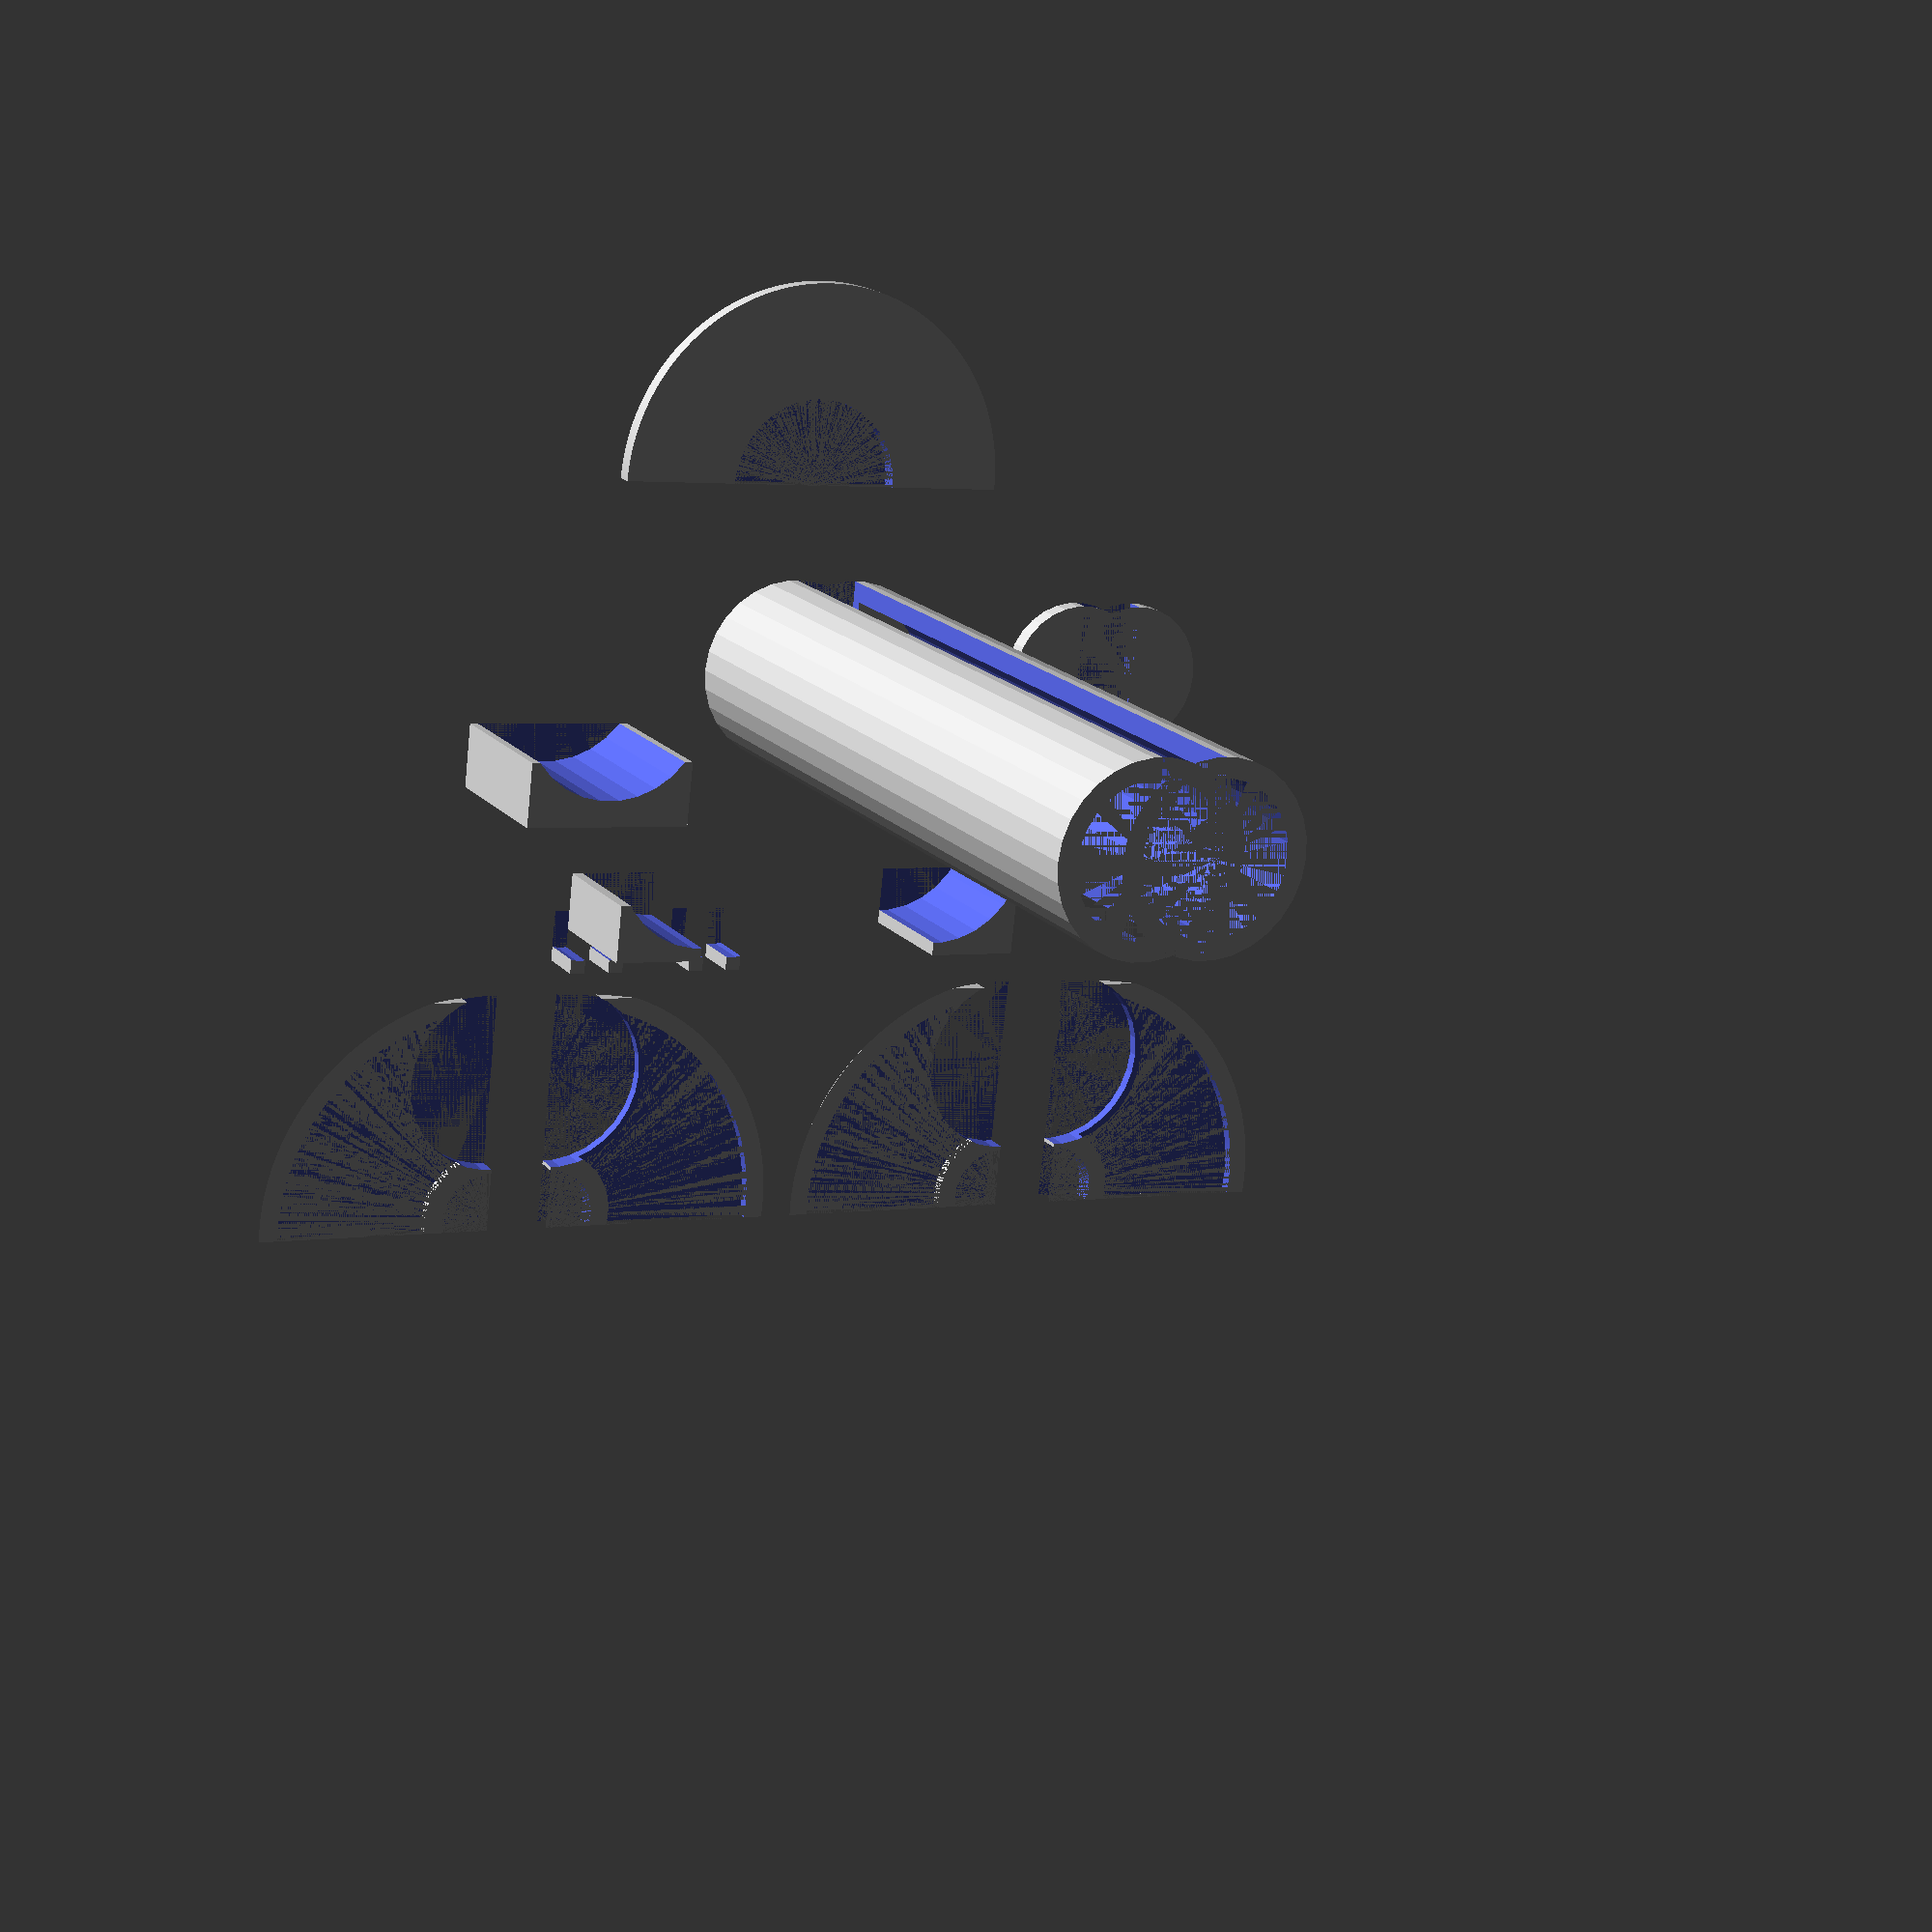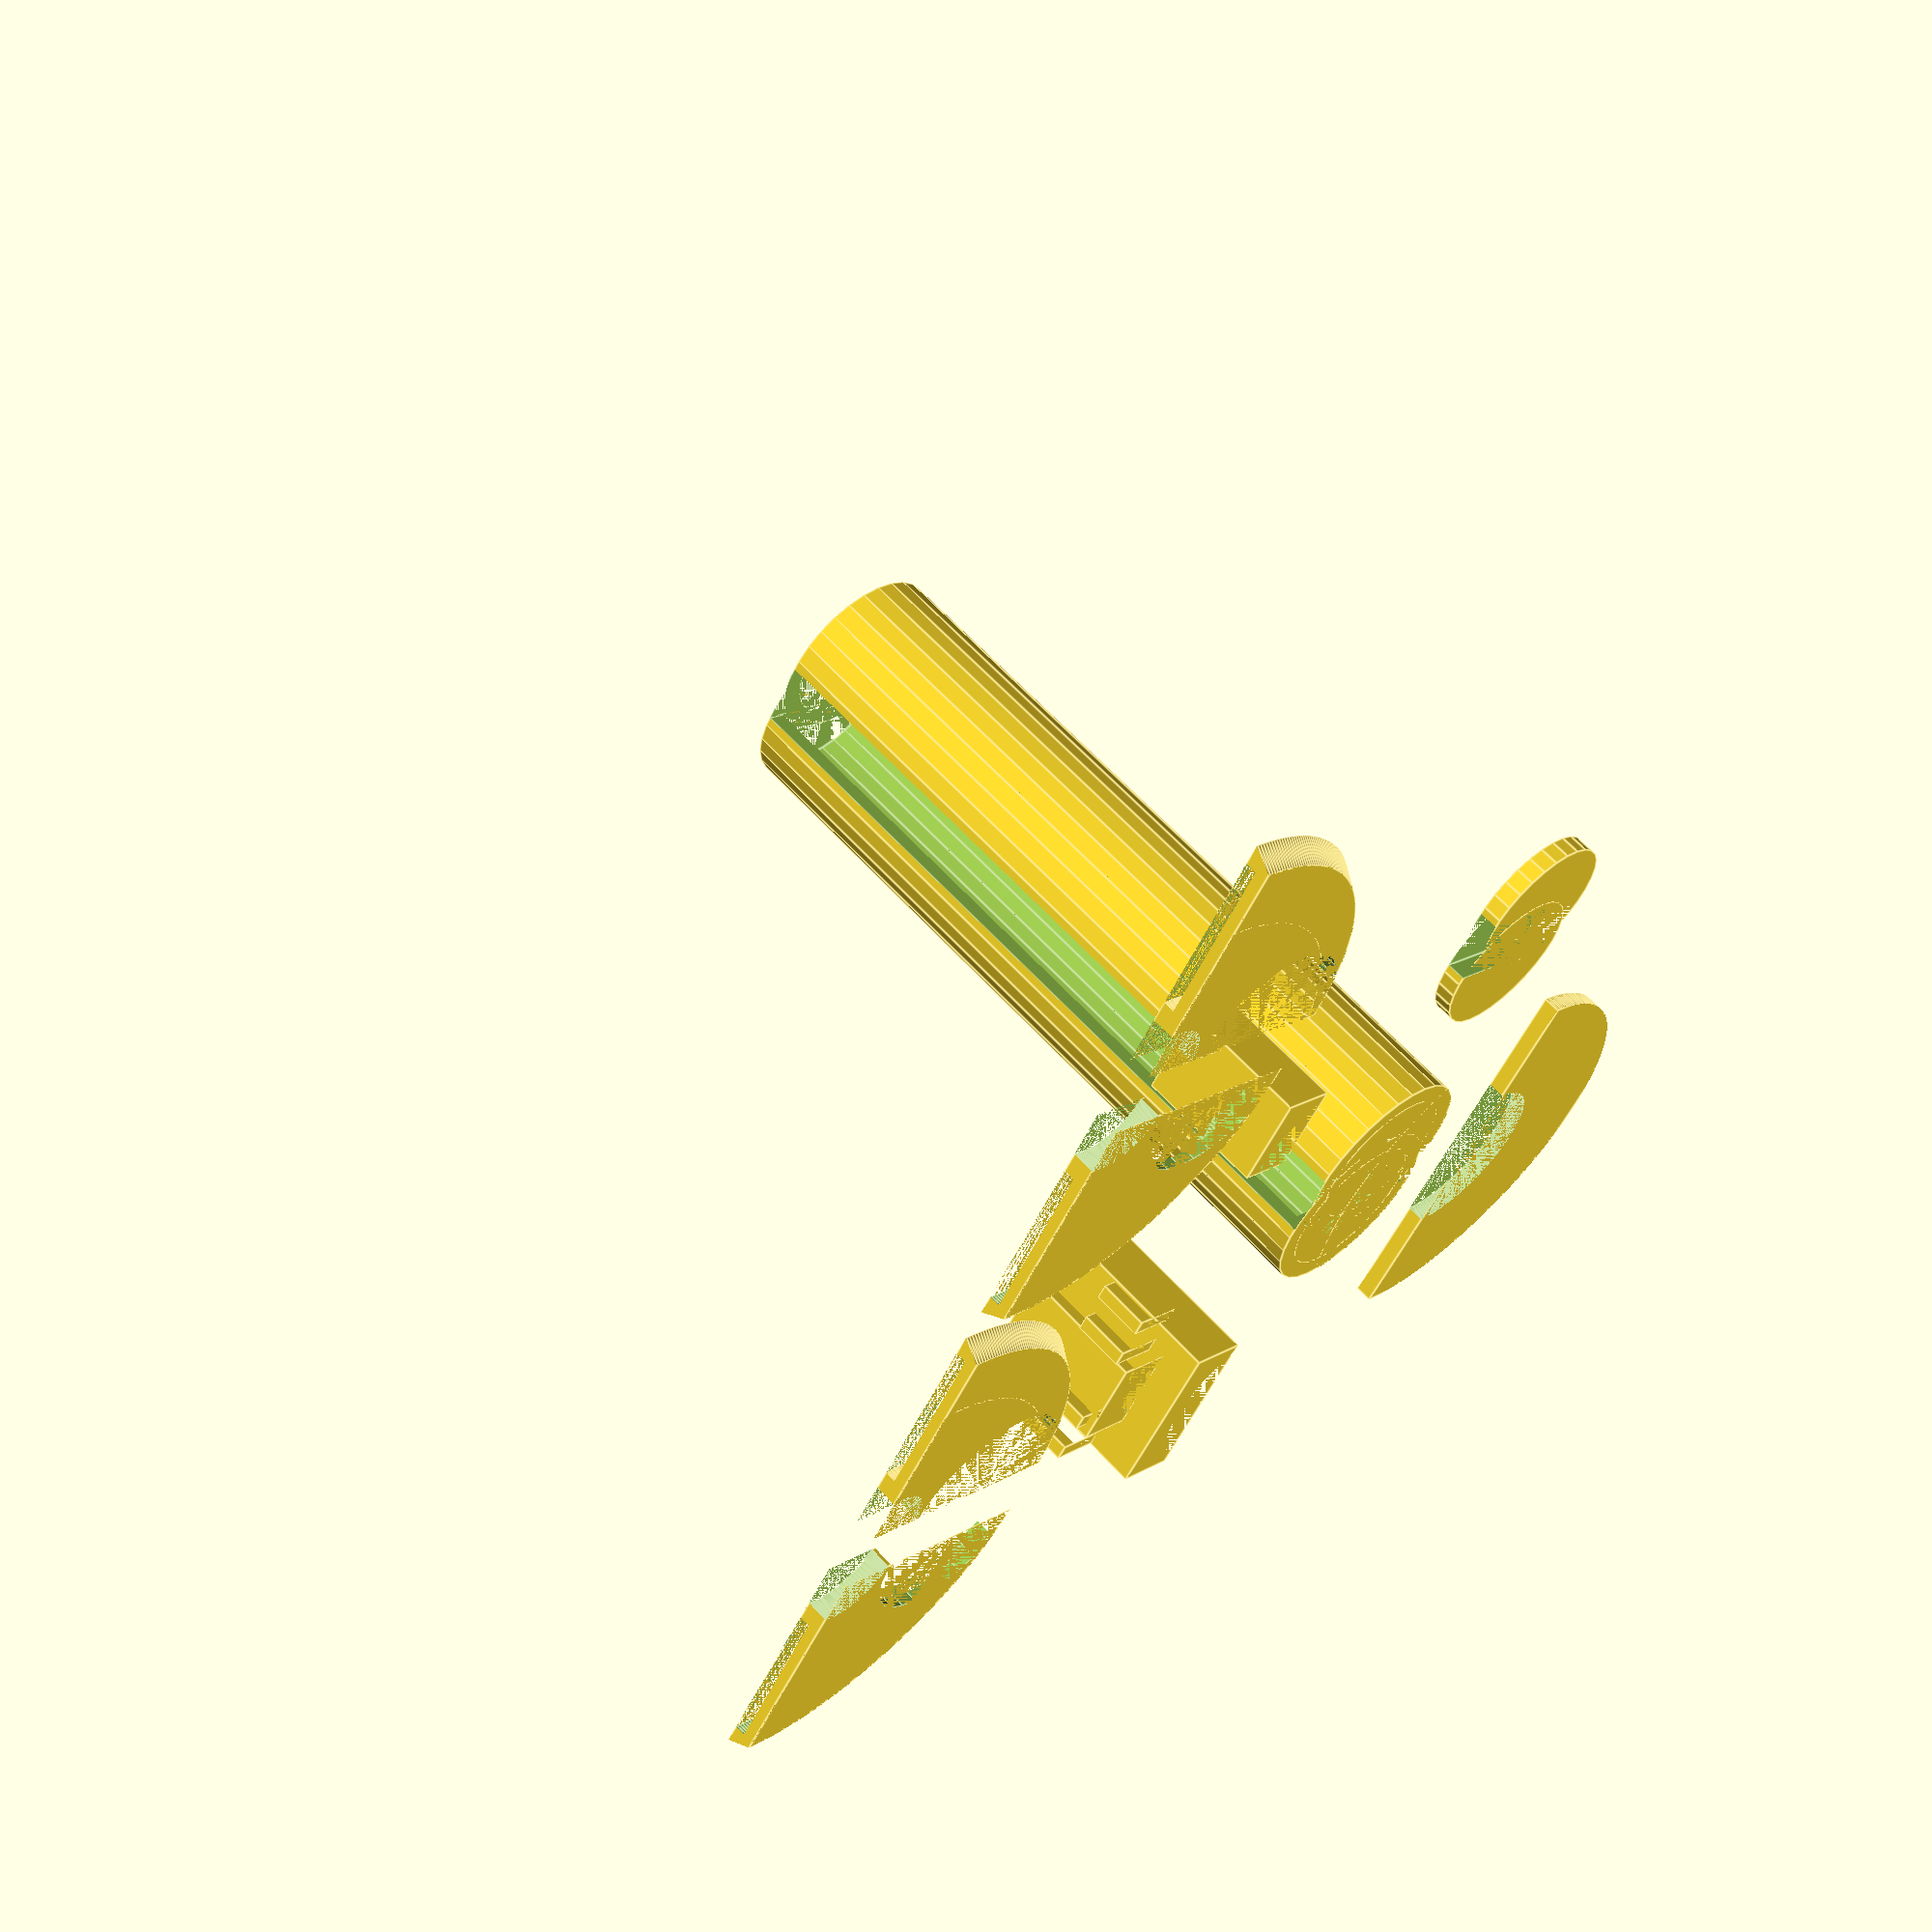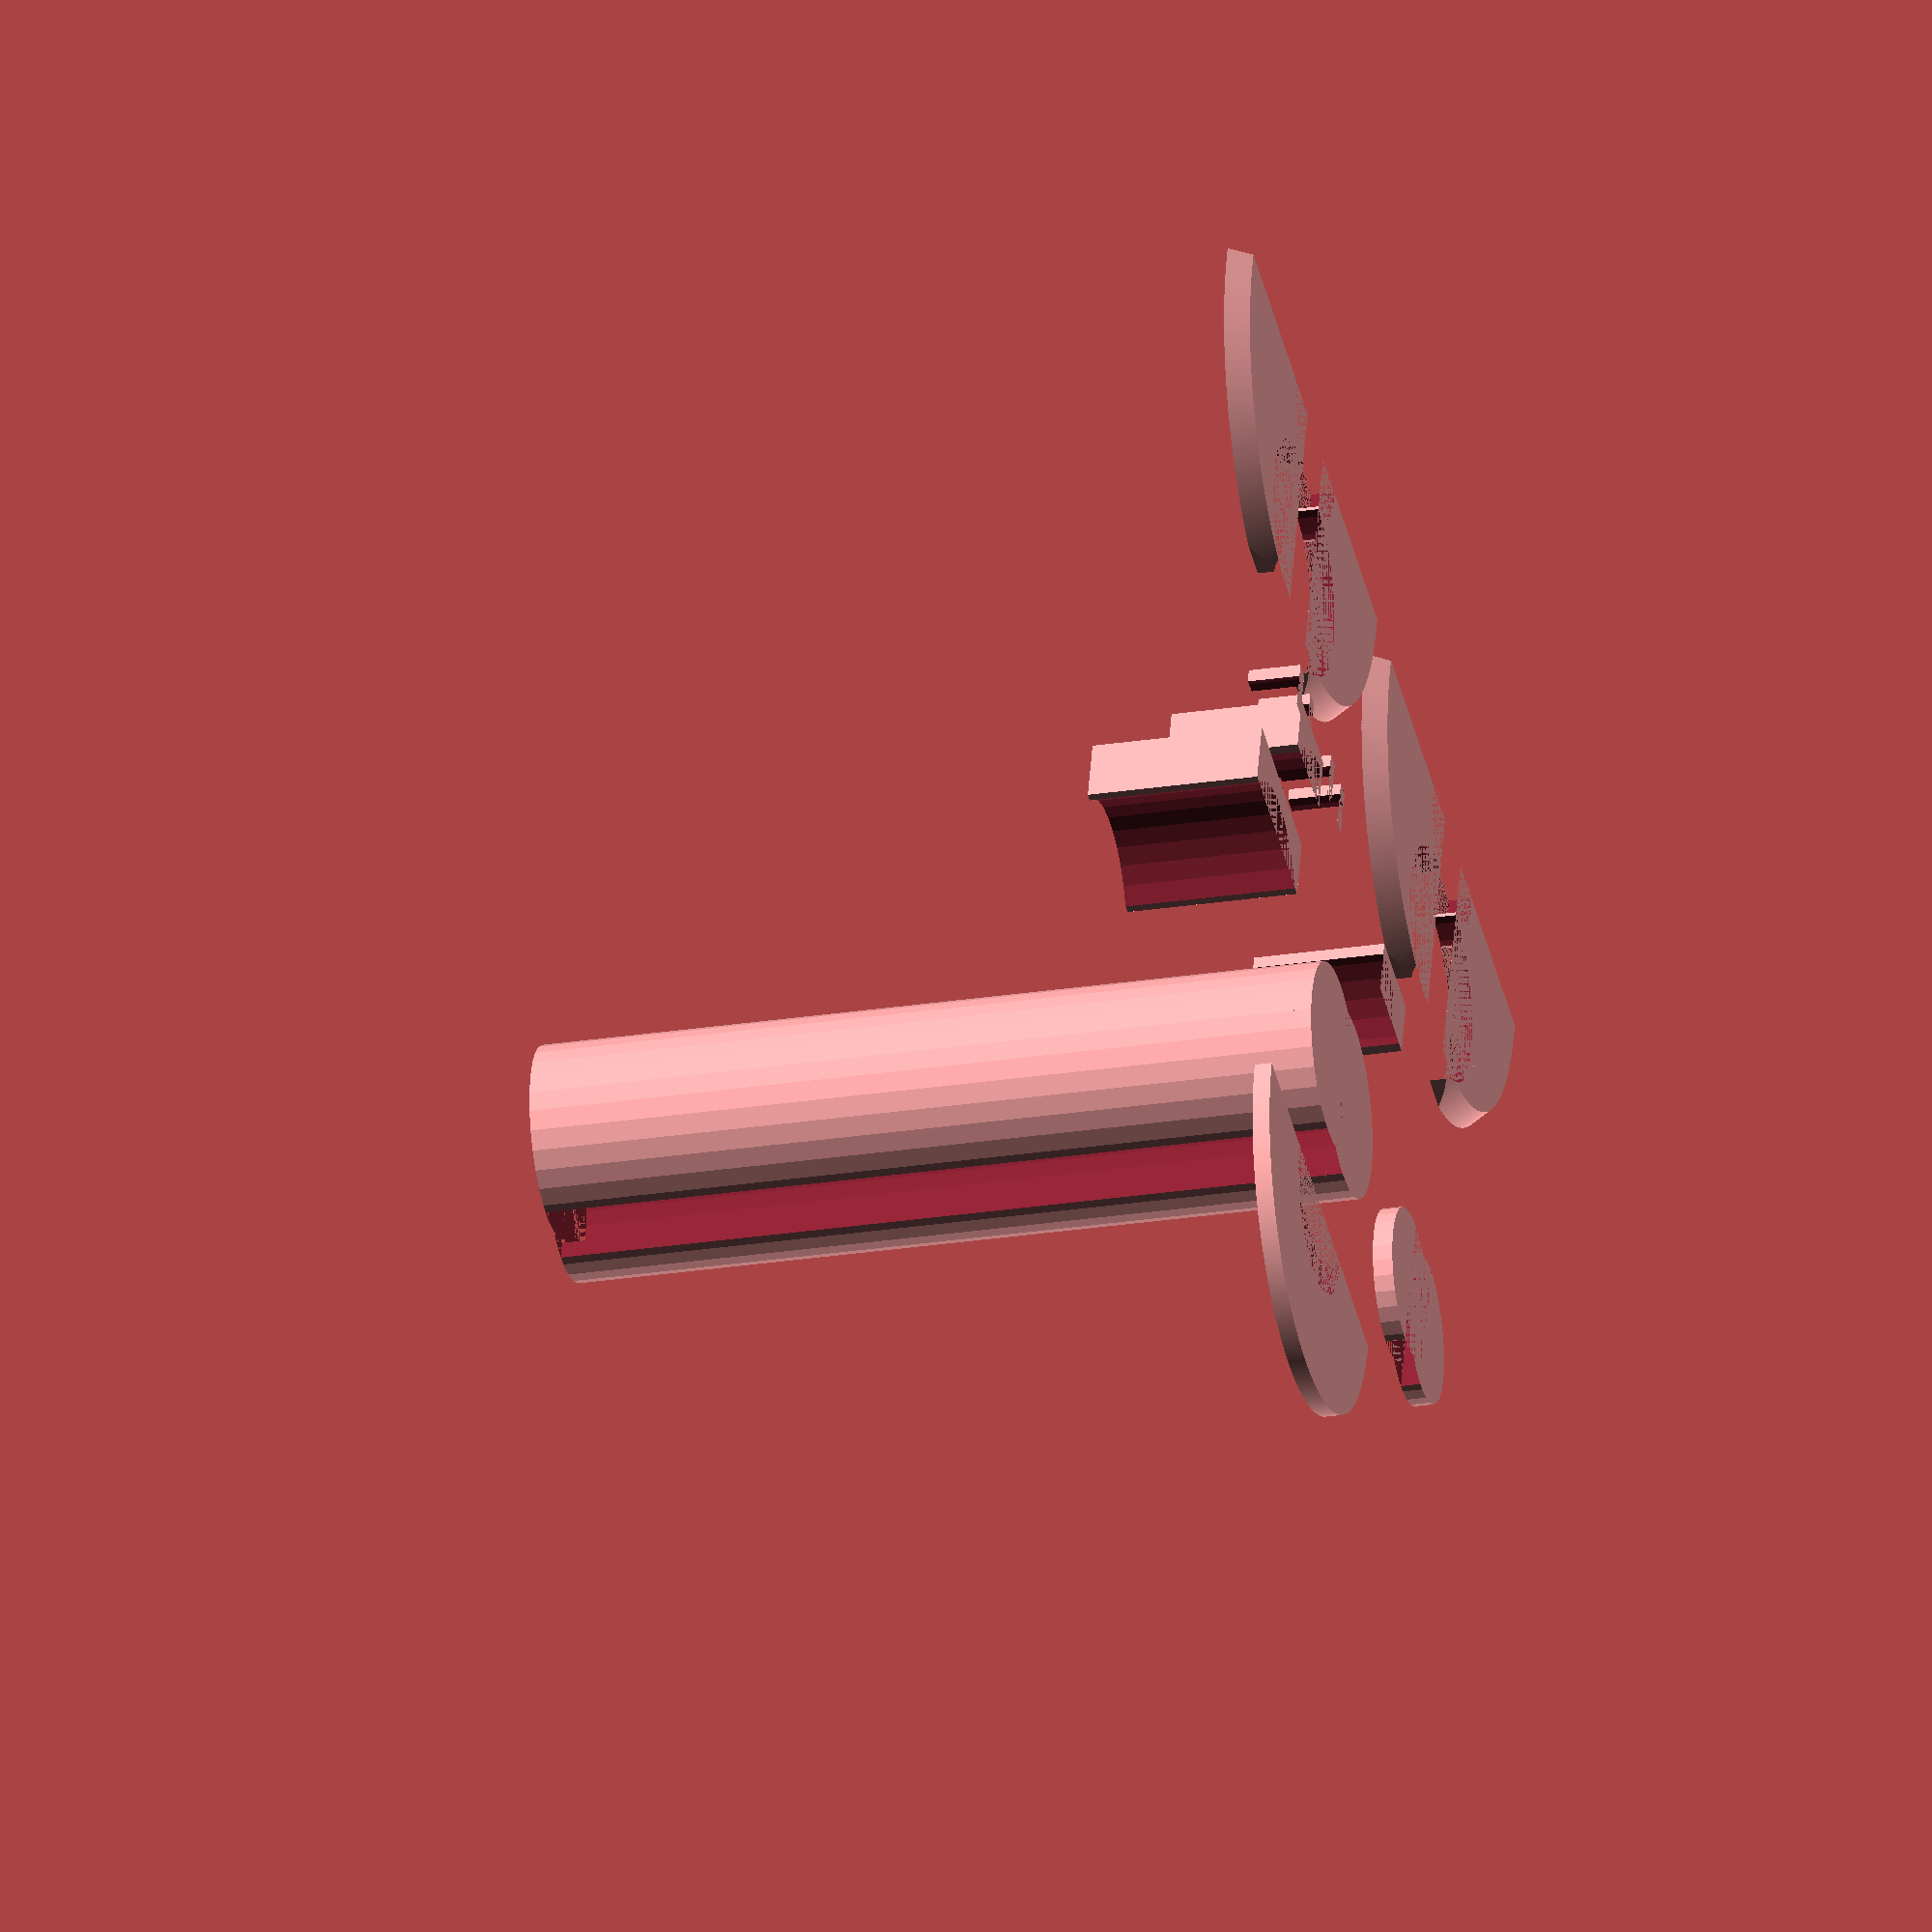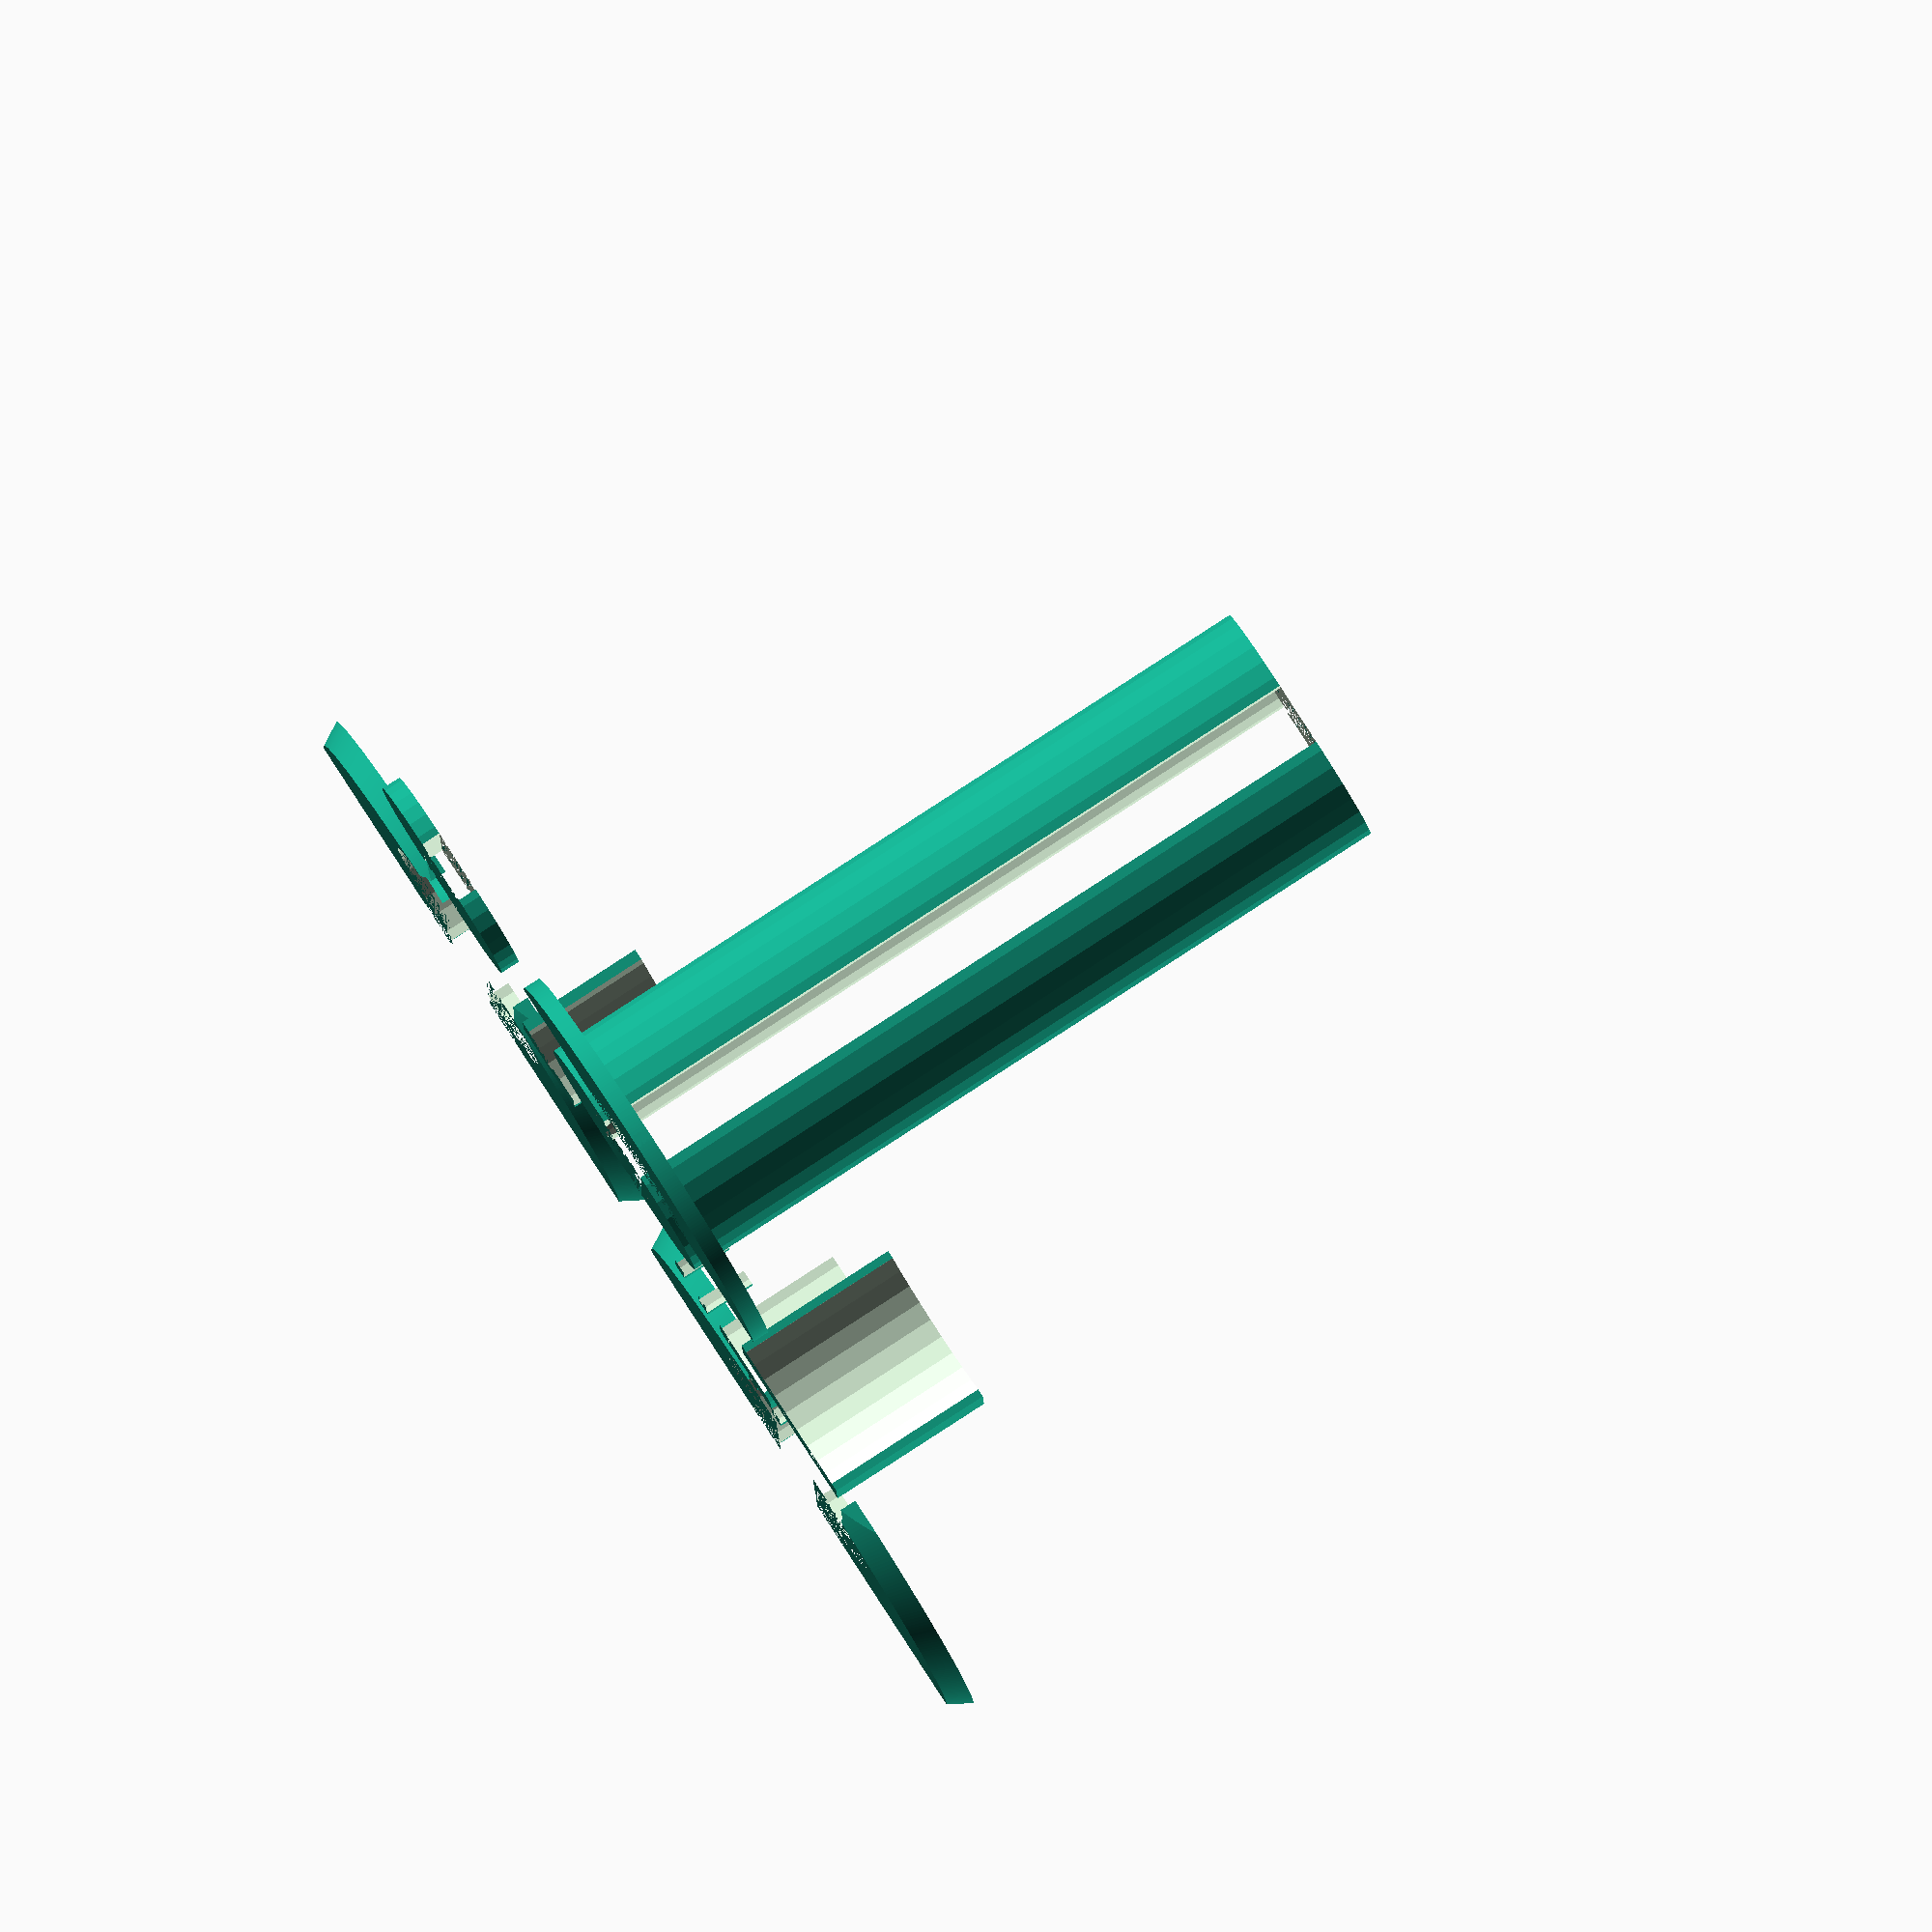
<openscad>
h = 120; 
innerr = 11.5;
outerr = 14.5;
pennyradius = 10;
pennyheight = 1.52;
length1 = 10;
motorlength = 24;
servothickness = 12;
hingewidth = 4.7625;
hingeheight = hingewidth*5/3;
railheight = 3.5;
railedge = 2;

module hollowcyl() {
    difference() {
        cylinder(h, outerr, outerr);
        cylinder(h, innerr, innerr);
    }
}

//creates a hollow halfcylinder with height h and hollow inside radius of innerr

module halfcyl() {
    difference() {
        hollowcyl();
        translate([-outerr, -outerr, 0]) {
            cube([outerr, 2*outerr, h]);
        }
    }
}

//halves the hollow cylinder for splitting apart

module innerfingers() {
    halfcyl();
    difference() {
        difference() {
            cylinder(2, innerr, innerr);
            cylinder(3, innerr - 6, innerr);
        }
        translate([-outerr, -outerr, 0]) {
            cube([outerr, 2*outerr, h]);
        }
    }
}

//creates the fingers for grabbing pennies
//adds the halfcylinder

module innerfingers2() {
    translate([-10, 0, 0]) {
        rotate([0, 0, 180]) {
            innerfingers();
        }
    }
}

//copies innerfingers() and rotates it 180 degrees to combine to a full cylinder

module rotationalholder() {
    translate([40, 0, 0]) {
        difference() {           
            translate([-13, outerr - 6, 0]) {
                cube([26, 10, 26]);
            }
            cylinder(h, outerr, outerr);
        }
    }
}

//the connection between the flipping over servo and the claw

module hingeholder(side) {
    translate([30, 30, 0]) {
        mirror([side, 0, 0]) {
            difference() {
                translate([0, outerr - 6, 0]) {
                    cube([0.5*hingewidth, 8, hingeheight]);
                }
                cylinder(h, outerr, outerr);
            }
        }
    }
}

//little gluable mounts for the hinge
//link: http://www.micromark.com/solid-brass-miniature-flush-hinges-pkg-of-6,6694.html

module servoholder() {
    difference() {
        translate([0, outerr- 7, 0]) {
            cube([motorlength - 10, 9, 20]);
        }
        cylinder(h, outerr, outerr);
    }
}

//gluable mount for the servo
//not full size to allow for extra useability



module extrudingthingy() {
    difference() {
        difference() {
            cylinder(railheight, outerr + 2*railedge + 0.5*servothickness + 1.2*pennyradius - 1, outerr + 2*railedge + 0.5*servothickness + 1.2*pennyradius + 1, $fn = 400);
            cylinder(railheight, outerr + 0.5*servothickness - 1.2*pennyradius - 1, outerr + 0.5*servothickness - 1.2*pennyradius - 1, $fn = 400);
        }
        translate([0, 0, 0.5*railheight]) {
            difference() {
                cylinder(0.5*railheight, outerr + railedge + 0.5*servothickness + 1.1*pennyradius + 1, outerr + railedge + 0.5*servothickness + 1.1*pennyradius + 1, $fn = 400);
                cylinder(0.5*railheight, outerr + railedge + 0.5*servothickness - 1.1*pennyradius - 1, outerr + railedge + 0.5*servothickness - 1.1*pennyradius - 1, $fn = 400);
            }
        }
    }
}

//creates the curved track/rails for the curved rod to follow

module modifiedextrude() {
    translate([0, outerr + railedge + 0.5*servothickness, 0]) {
        intersection() {
            extrudingthingy();
            translate([0, -(outerr + 2*railedge + 0.5*servothickness + pennyradius + 1), 0]) {
                cube([(outerr + 2*railedge + 0.5*servothickness + 1.2*pennyradius + 1), outerr + 2*railedge + 0.5*servothickness + 1.2*pennyradius + 1, railheight]);
            }
        }
    }
}

//halves the extruder so its not a full circle
//moves it to the right place for it to do a demo (centers) and remove inner cylinder

module diffextrude(direction) {
    mirror([0, 0, direction]) {
        difference() {
            modifiedextrude();
            cylinder(h, outerr, outerr);
        }
    }
}

//removes the inner cylinder so it does not pass through
//also allows for flipping around

module leftextrude(direction) {
    translate([-10, 0, 0]) {
        mirror([1, 0, 0]) {
            diffextrude(direction);
        }
    }
}

//mirrors it over to the other halfcylinder piece

module extrudedemo() {
    translate([0, 0, 75 + railheight]) {
        diffextrude(1);
        leftextrude(1);
    }
    translate([0, 0, 75 - railheight]) {
        mirror([0, 0, 1]) {
            diffextrude(1);
            leftextrude(1);
        }
    }
}

//demo of how the extruder will work
//for the purpose of demonstration only 
//NOT FOR PRINTING WONT PRINT

module pusher() {
    intersection() {
        difference() {
            cylinder(0.375*2*railheight, outerr + railedge + 0.5*servothickness + 1.1*pennyradius - 2, outerr + railedge + 0.5*servothickness + 1.1*pennyradius - 2, $fn = 400);
            cylinder(0.375*2*railheight, outerr + railedge + 0.5*servothickness - 1.1*pennyradius + 2, outerr + railedge + 0.5*servothickness - 1.1*pennyradius + 2, $fn = 400);
        }
        translate([-(outerr + railedge + 0.5*servothickness + 1.1*pennyradius - 2), -(outerr + railedge + 0.5*servothickness + 1.1*pennyradius - 2), 0]) {
            cube([2*(outerr + railedge + 0.5*servothickness + 1.1*pennyradius - 2), outerr + railedge + 0.5*servothickness + 1.1*pennyradius - 2, 0.375*2*railheight]);
        } 
    }
}

//creates the pusher

module fillerhalf() {
    difference() {
        cylinder(3, innerr - 0.05, innerr - 0.05);
        translate([0, -(innerr - 0.05), 0]) {
            cube([innerr - 0.05, 2*(innerr - 0.05), 3]);
        }
    }
}

module filler() {
    fillerhalf();
    mirror([1, 0, 0]) {
        translate([-10, 0, 0]) {
            fillerhalf();
        }
    }
}

//creates the filler part for keeping pennies in

rotationalholder();

innerfingers();
innerfingers2();

hingeholder(1);

translate([4, 0, 0]) hingeholder(0);

translate([-20, 0, 0]) {
    hingeholder(1);
    translate([4, 0, 0]) hingeholder(0);
}

translate([20, 25, 0]) servoholder();

//extrudedemo();

//NOT FOR PRINTING 

translate([-60, 0, 0]) {
    filler();
}

translate([45, 65, 0]) {
    leftextrude(0);
    diffextrude(0);
}

translate([-45, 65, 0]) {
   leftextrude(0);
    diffextrude(0);
}


translate([0, -30, 0]) {
    pusher();
}

translate([-20, 25, 0]) {
    mirror([1, 0, 0]) {
        servoholder();
    }
}

//for second servo
</openscad>
<views>
elev=342.6 azim=186.5 roll=333.7 proj=p view=wireframe
elev=300.0 azim=57.1 roll=138.6 proj=p view=edges
elev=26.0 azim=342.8 roll=103.8 proj=o view=wireframe
elev=94.7 azim=2.0 roll=302.9 proj=o view=wireframe
</views>
